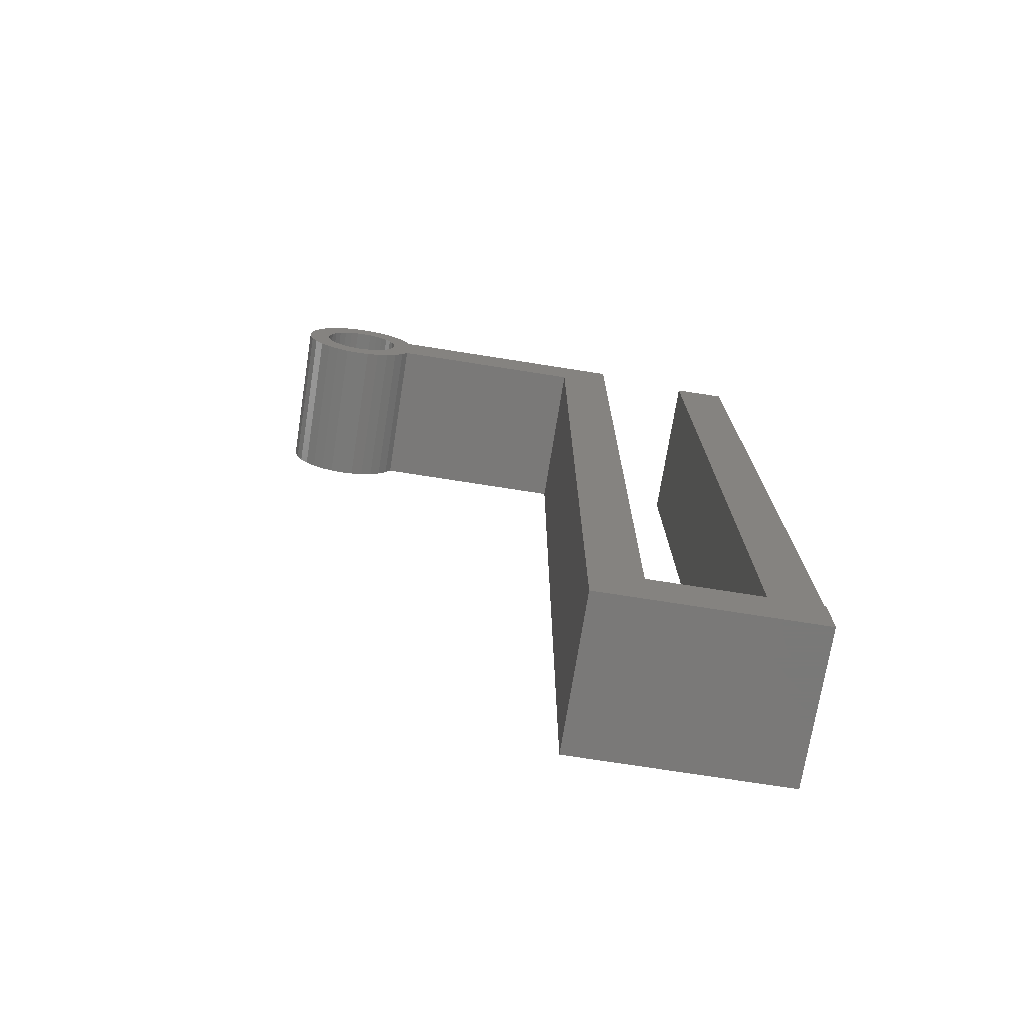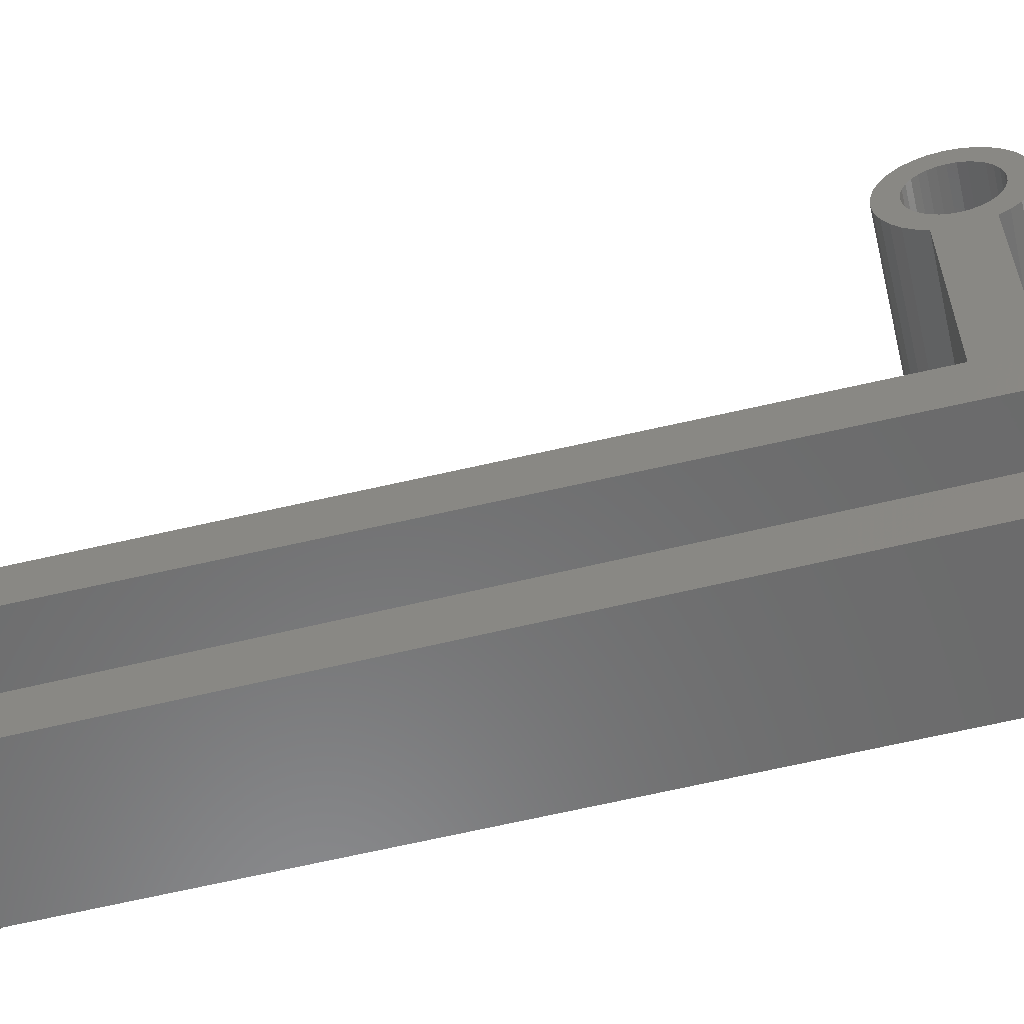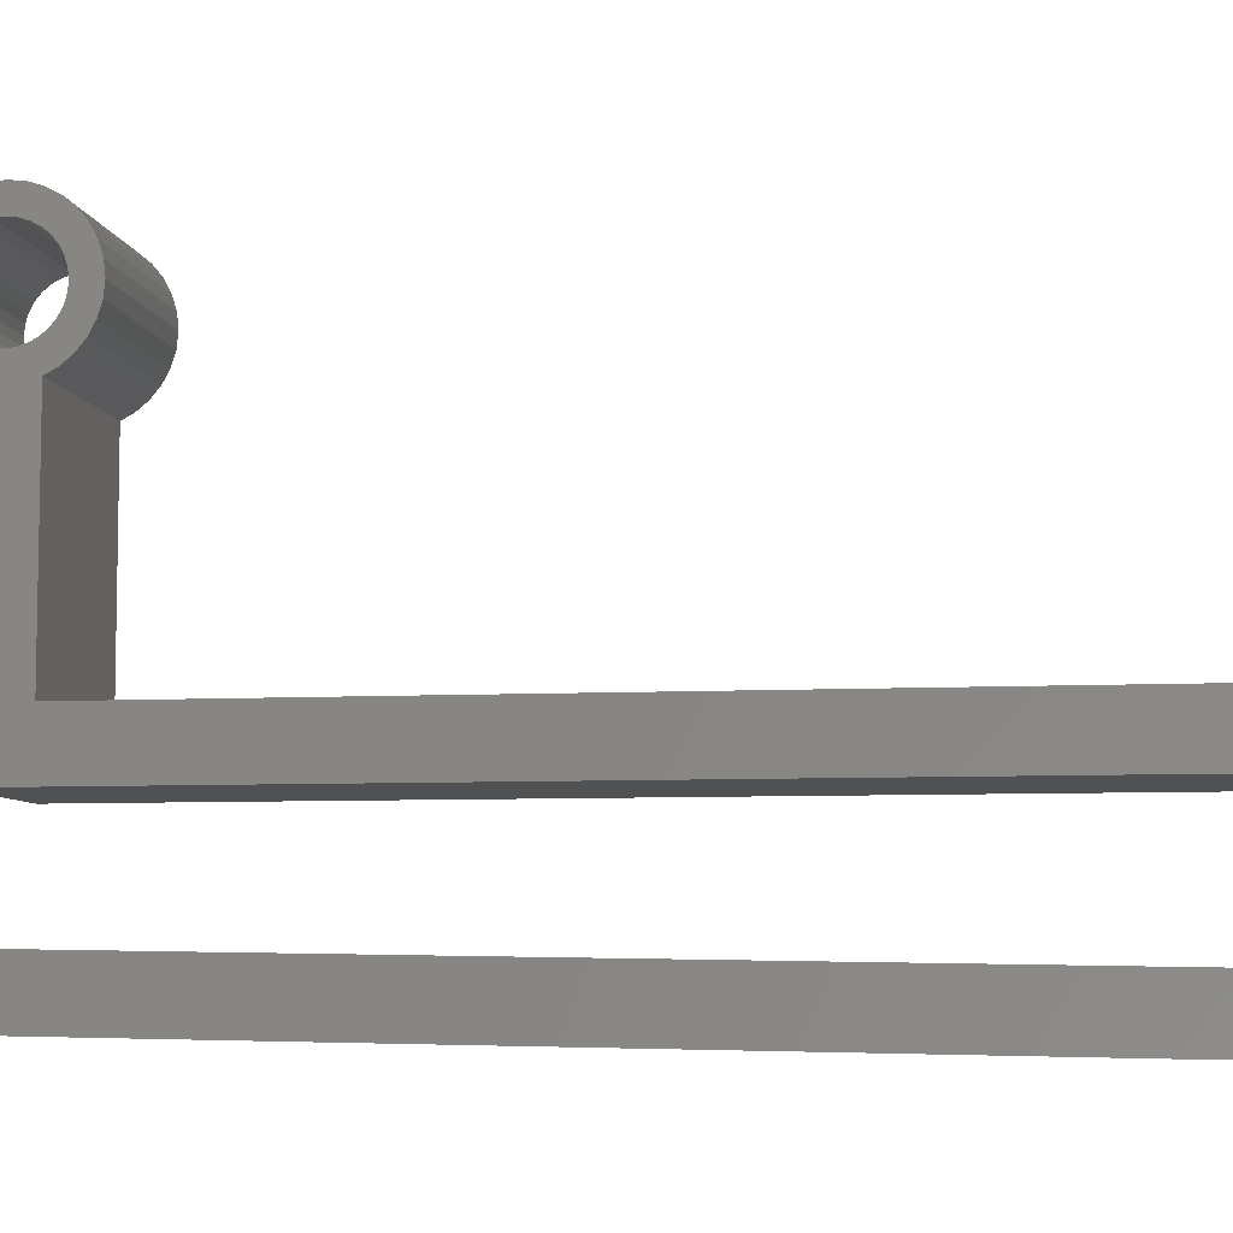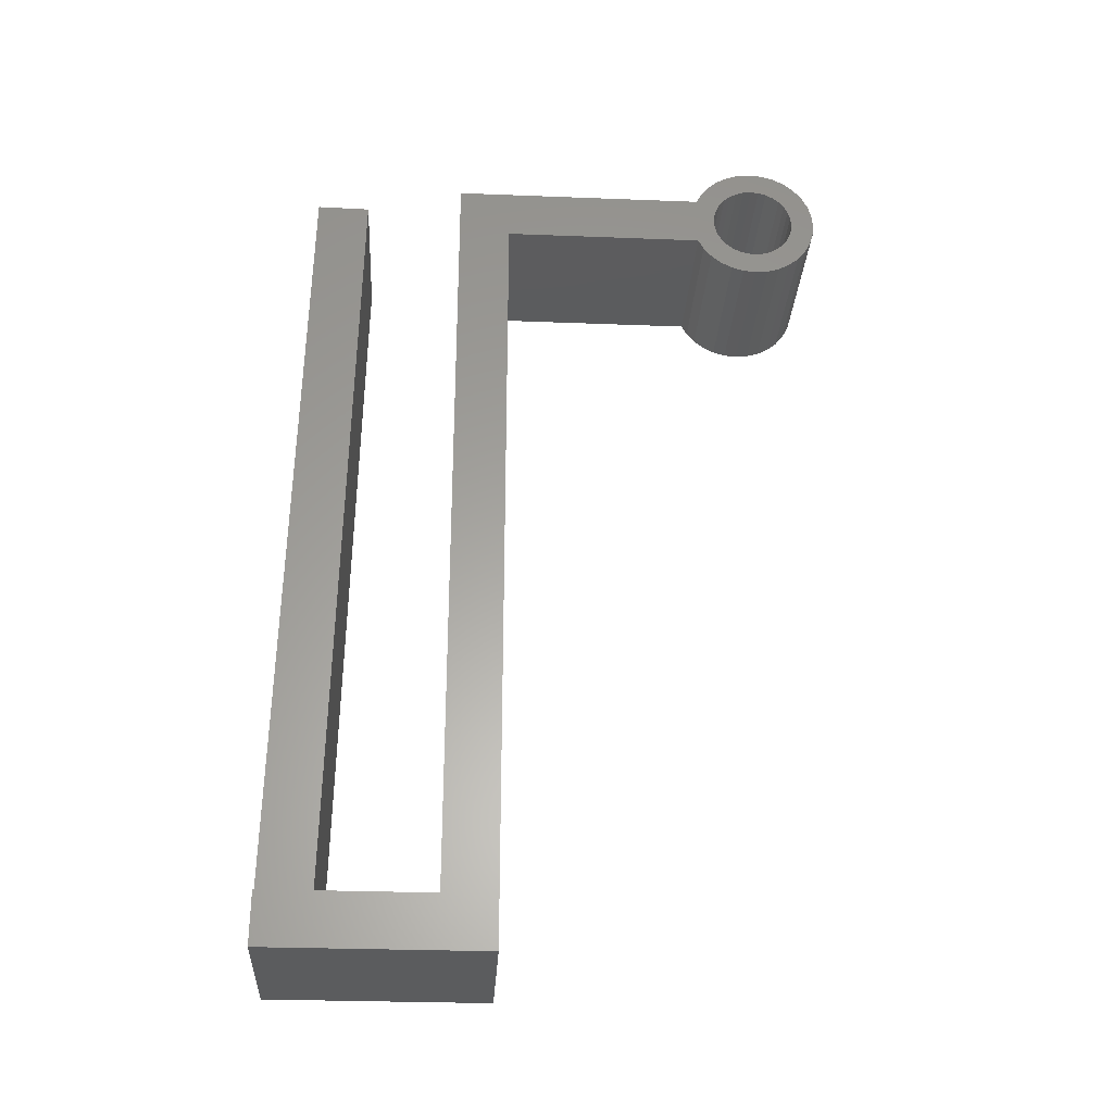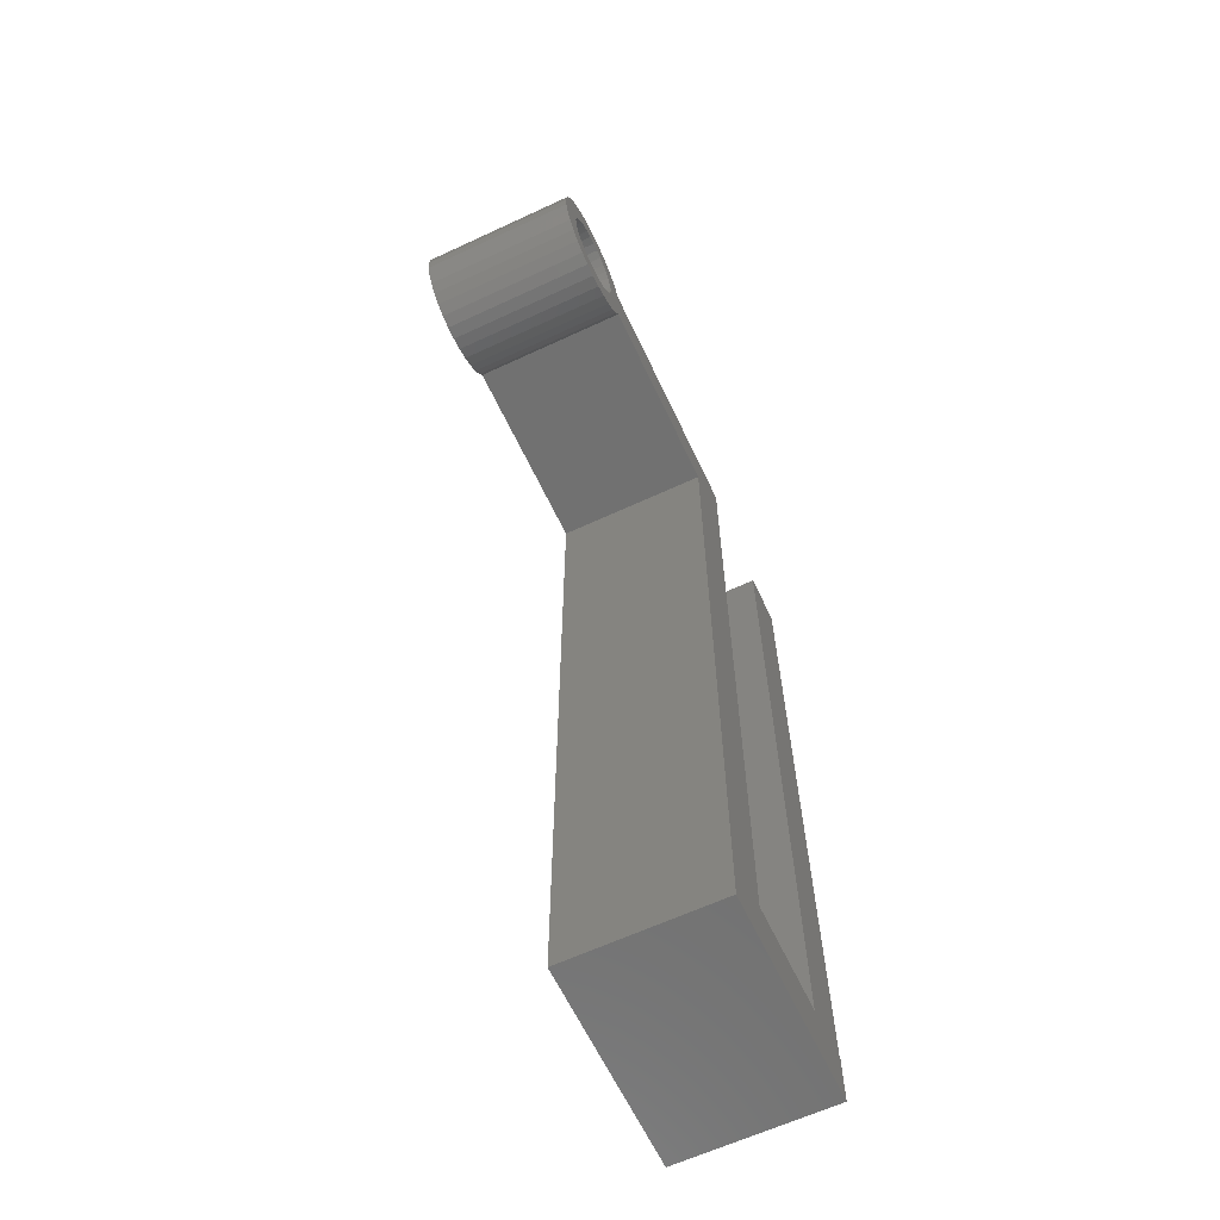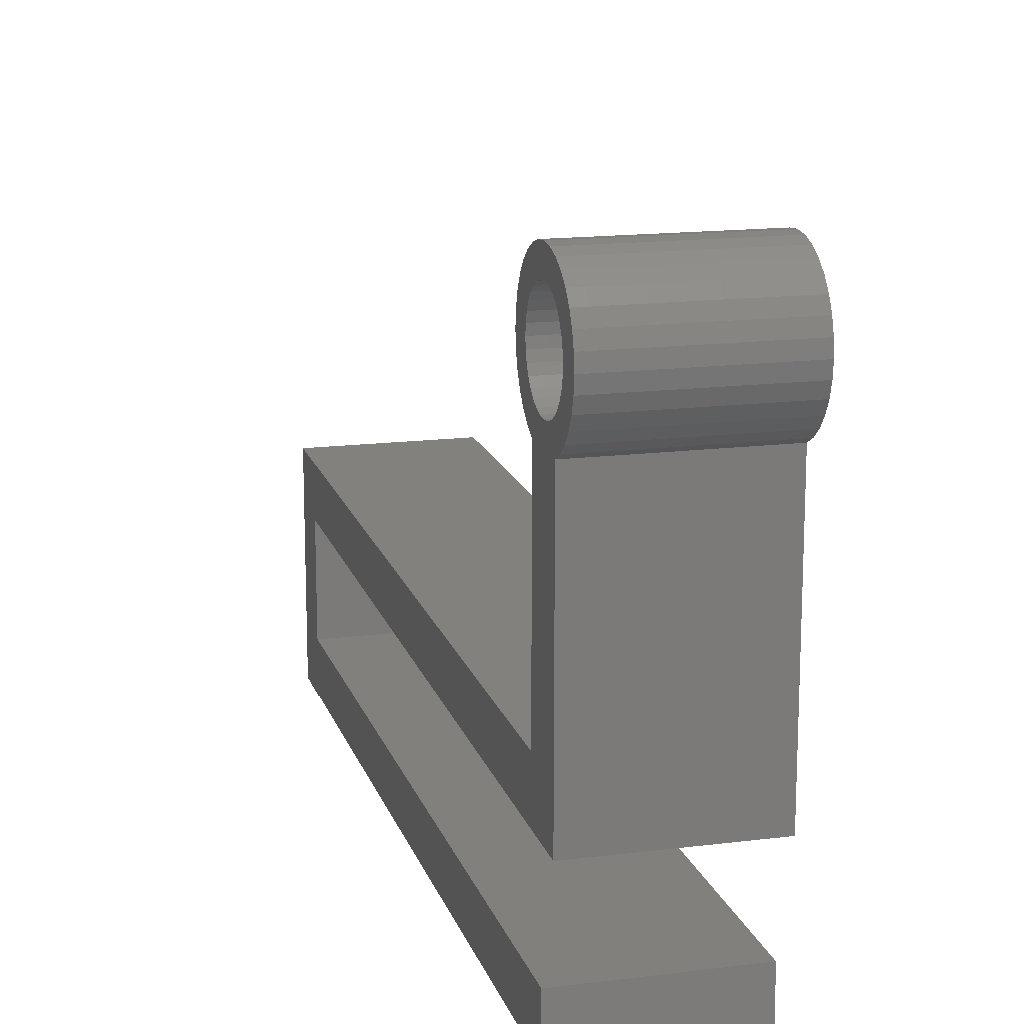
<metadata>
{"format":"stl","ext":"stl","renderer":"f3d","projection":"perspective","resolution":1024,"background":"white","views":[{"elev":-72.3,"azim":81.0,"up":"+Y"},{"elev":-57.1,"azim":104.0,"up":"+Z"},{"elev":-6.9,"azim":-81.0,"up":"+Z"},{"elev":-29.0,"azim":-93.3,"up":"+Y"},{"elev":-63.1,"azim":25.2,"up":"+Y"},{"elev":15.8,"azim":165.3,"up":"+Z"}]}
</metadata>
<code>
# stl→obj: 149 verts, 298 faces
v -13.7 4.088 -10.55
v -7.7 3.6 -10.5
v -7.7 4.088 -10.55
v -13.7 3.6 -10.5
v -7.7 6.052 -13.49
v -13.7 6.1 -13
v -7.7 6.1 -13
v -13.7 6.052 -13.49
v -13.7 4.989 -15.08
v -7.7 5.368 -14.77
v -7.7 4.989 -15.08
v -13.7 5.368 -14.77
v -7.7 5.679 -11.61
v -13.7 5.368 -11.23
v -7.7 5.368 -11.23
v -13.7 5.679 -11.61
v -7.7 6.052 -12.51
v -13.7 5.91 -12.04
v -7.7 5.91 -12.04
v -13.7 6.052 -12.51
v -13.7 1.832 -14.77
v -7.7 2.211 -15.08
v -7.7 1.832 -14.77
v -13.7 2.211 -15.08
v -13.7 2.6 -15
v -13.7 2.6 -15.29
v -13.7 2.469 -14.13
v -13.7 2.27 -13.89
v -13.7 1.521 -14.39
v -13.7 1.29 -13.96
v -13.7 2.122 -13.61
v -13.7 5.2 -13
v -13.7 5.169 -13.31
v -13.7 5.91 -13.96
v -13.7 5.078 -13.61
v -13.7 5.679 -14.39
v -13.7 5.169 -12.69
v -13.7 4.93 -13.89
v -13.7 5.078 -12.39
v -13.7 4.731 -14.13
v -13.7 4.6 -15
v -13.7 4.6 -15.29
v -13.7 4.489 -14.33
v -13.7 4.212 -14.48
v -13.7 3.912 -14.57
v -13.7 3.6 -14.6
v -13.7 3.288 -14.57
v -13.7 2.988 -14.48
v -13.7 2.711 -14.33
v -13.7 4.93 -12.11
v -13.7 4.731 -11.87
v -13.7 4.989 -10.92
v -13.7 4.489 -11.67
v -13.7 4.557 -10.69
v -13.7 4.212 -11.52
v -13.7 3.912 -11.43
v -13.7 3.6 -11.4
v -13.7 3.288 -11.43
v -13.7 3.112 -10.55
v -13.7 2.988 -11.52
v -13.7 2.643 -10.69
v -13.7 2.711 -11.67
v -13.7 2.211 -10.92
v -13.7 2.469 -11.87
v -13.7 1.832 -11.23
v -13.7 2.27 -12.11
v -13.7 1.521 -11.61
v -13.7 2.122 -12.39
v -13.7 1.29 -12.04
v -13.7 2.031 -12.69
v -13.7 1.148 -12.51
v -13.7 2 -13
v -13.7 2.031 -13.31
v -13.7 1.148 -13.49
v -13.7 1.1 -13
v -7.7 4.6 -15.29
v -7.7 4.557 -15.31
v -7.7 5.679 -14.39
v -7.7 5.91 -13.96
v -7.7 4.557 -10.69
v -7.7 4.989 -10.92
v -7.7 5.2 -13
v -7.7 5.169 -12.69
v -7.7 5.078 -12.39
v -7.7 5.169 -13.31
v -7.7 4.93 -12.11
v -7.7 5.078 -13.61
v -7.7 4.731 -11.87
v -7.7 4.489 -11.67
v -7.7 4.212 -11.52
v -7.7 3.912 -11.43
v -7.7 3.6 -11.4
v -7.7 3.288 -11.43
v -7.7 3.112 -10.55
v -7.7 2.988 -11.52
v -7.7 2.643 -10.69
v -7.7 2.711 -11.67
v -7.7 2.211 -10.92
v -7.7 2.469 -11.87
v -7.7 1.832 -11.23
v -7.7 2.27 -12.11
v -7.7 1.521 -11.61
v -7.7 1.29 -12.04
v -7.7 2.122 -12.39
v -7.7 4.93 -13.89
v -7.7 4.731 -14.13
v -7.7 4.489 -14.33
v -7.7 4.212 -14.48
v -7.7 4.088 -15.45
v -7.7 3.912 -14.57
v -7.7 3.6 -14.6
v -7.7 3.6 -15.5
v -7.7 3.288 -14.57
v -7.7 3.112 -15.45
v -7.7 2.988 -14.48
v -7.7 2.643 -15.31
v -7.7 2.711 -14.33
v -7.7 2.469 -14.13
v -7.7 2.27 -13.89
v -7.7 1.521 -14.39
v -7.7 2.122 -13.61
v -7.7 1.29 -13.96
v -7.7 2.031 -13.31
v -7.7 1.148 -13.49
v -7.7 2 -13
v -7.7 2.031 -12.69
v -7.7 1.148 -12.51
v -7.7 1.1 -13
v -7.7 2.6 -15.29
v -13.7 -27.4 -31.3
v -13.7 -25.4 -31.24
v -13.7 -25.4 -31.3
v -13.7 -25.4 -29.24
v -13.7 -27.4 -23
v -13.7 3.615 -30.74
v -13.7 3.58 -28.74
v -13.7 4.6 -25
v -13.7 2.6 -23
v -13.7 -25.4 -25
v -7.7 2.6 -23
v -7.7 4.6 -25
v -7.7 -25.4 -25
v -7.7 -27.4 -23
v -7.7 -25.4 -29.24
v -7.7 -27.4 -31.3
v -7.7 -25.4 -31.24
v -7.7 -25.4 -31.3
v -7.7 3.615 -30.74
v -7.7 3.58 -28.74
f 1 2 3
f 2 1 4
f 5 6 7
f 6 5 8
f 9 10 11
f 10 9 12
f 13 14 15
f 14 13 16
f 17 18 19
f 18 17 20
f 21 22 23
f 22 21 24
f 24 25 26
f 25 24 27
f 21 27 24
f 27 21 28
f 29 28 21
f 30 31 29
f 28 29 31
f 32 6 8
f 33 8 34
f 6 32 20
f 35 34 36
f 37 20 32
f 38 36 12
f 20 37 18
f 39 18 37
f 8 33 32
f 34 35 33
f 40 12 9
f 36 38 35
f 12 40 38
f 41 9 42
f 43 9 41
f 9 43 40
f 41 44 43
f 41 45 44
f 41 46 45
f 25 46 41
f 46 25 47
f 47 25 48
f 25 49 48
f 49 25 27
f 18 39 16
f 50 16 39
f 16 50 14
f 51 14 50
f 14 51 52
f 53 52 51
f 52 53 54
f 55 54 53
f 55 1 54
f 56 1 55
f 57 1 56
f 57 4 1
f 58 4 57
f 58 59 4
f 60 59 58
f 61 60 62
f 60 61 59
f 63 62 64
f 65 64 66
f 62 63 61
f 67 66 68
f 69 68 70
f 64 65 63
f 71 70 72
f 31 30 73
f 74 73 30
f 66 67 65
f 73 74 72
f 68 69 67
f 75 72 74
f 70 71 69
f 72 75 71
f 42 11 76
f 11 42 9
f 76 11 77
f 78 34 79
f 34 78 36
f 79 8 5
f 8 79 34
f 10 36 78
f 36 10 12
f 52 80 81
f 80 52 54
f 14 81 15
f 81 14 52
f 54 3 80
f 3 54 1
f 82 7 17
f 83 17 19
f 7 82 5
f 84 19 13
f 85 5 82
f 86 13 15
f 5 85 79
f 87 79 85
f 17 83 82
f 19 84 83
f 88 15 81
f 13 86 84
f 15 88 86
f 89 81 80
f 81 89 88
f 80 90 89
f 3 90 80
f 3 91 90
f 2 91 3
f 2 92 91
f 2 93 92
f 94 93 2
f 94 95 93
f 96 95 94
f 95 96 97
f 98 97 96
f 97 98 99
f 100 99 98
f 99 100 101
f 102 101 100
f 103 104 102
f 101 102 104
f 79 87 78
f 105 78 87
f 78 105 10
f 106 10 105
f 10 106 11
f 107 11 106
f 11 107 77
f 108 77 107
f 108 109 77
f 110 109 108
f 111 109 110
f 111 112 109
f 113 112 111
f 113 114 112
f 115 114 113
f 116 115 117
f 115 116 114
f 22 117 118
f 23 118 119
f 117 22 116
f 120 119 121
f 122 121 123
f 118 23 22
f 124 123 125
f 104 103 126
f 127 126 103
f 119 120 23
f 126 127 125
f 121 122 120
f 128 125 127
f 123 124 122
f 125 128 124
f 19 16 13
f 16 19 18
f 7 20 17
f 20 7 6
f 74 128 75
f 128 74 124
f 29 122 30
f 122 29 120
f 67 100 65
f 100 67 102
f 71 103 69
f 103 71 127
f 61 98 96
f 98 61 63
f 4 94 2
f 94 4 59
f 30 124 74
f 124 30 122
f 21 120 29
f 120 21 23
f 24 129 22
f 129 24 26
f 22 129 116
f 69 102 67
f 102 69 103
f 75 127 71
f 127 75 128
f 63 100 98
f 100 63 65
f 59 96 94
f 96 59 61
f 40 105 38
f 105 40 106
f 56 90 91
f 90 56 55
f 46 113 111
f 113 46 47
f 126 68 104
f 68 126 70
f 40 107 106
f 107 40 43
f 37 84 39
f 84 37 83
f 55 89 90
f 89 55 53
f 118 28 119
f 28 118 27
f 44 110 108
f 110 44 45
f 43 108 107
f 108 43 44
f 38 87 35
f 87 38 105
f 33 82 32
f 82 33 85
f 57 91 92
f 91 57 56
f 53 88 89
f 88 53 51
f 39 86 50
f 86 39 84
f 32 83 37
f 83 32 82
f 50 88 51
f 88 50 86
f 45 111 110
f 111 45 46
f 123 72 125
f 72 123 73
f 47 115 113
f 115 47 48
f 121 73 123
f 73 121 31
f 119 31 121
f 31 119 28
f 125 70 126
f 70 125 72
f 101 64 99
f 64 101 66
f 62 95 97
f 95 62 60
f 58 92 93
f 92 58 57
f 64 97 99
f 97 64 62
f 35 85 33
f 85 35 87
f 49 118 117
f 118 49 27
f 48 117 115
f 117 48 49
f 104 66 101
f 66 104 68
f 60 93 95
f 93 60 58
f 130 131 132
f 131 130 133
f 134 133 130
f 133 135 131
f 135 133 136
f 137 138 41
f 139 138 137
f 139 134 138
f 133 134 139
f 41 138 25
f 140 76 77
f 140 77 109
f 140 109 112
f 140 112 114
f 140 114 116
f 140 116 129
f 76 140 141
f 140 142 141
f 143 144 142
f 144 145 146
f 143 142 140
f 144 143 145
f 146 145 147
f 144 148 149
f 148 144 146
f 139 141 142
f 141 139 137
f 138 129 26
f 129 138 140
f 26 25 138
f 141 42 76
f 42 141 137
f 42 137 41
f 138 143 140
f 143 138 134
f 136 144 149
f 144 136 133
f 148 136 149
f 136 148 135
f 131 148 146
f 148 131 135
f 130 147 145
f 147 130 132
f 130 143 134
f 143 130 145
f 147 131 146
f 131 147 132
f 144 139 142
f 139 144 133

</code>
